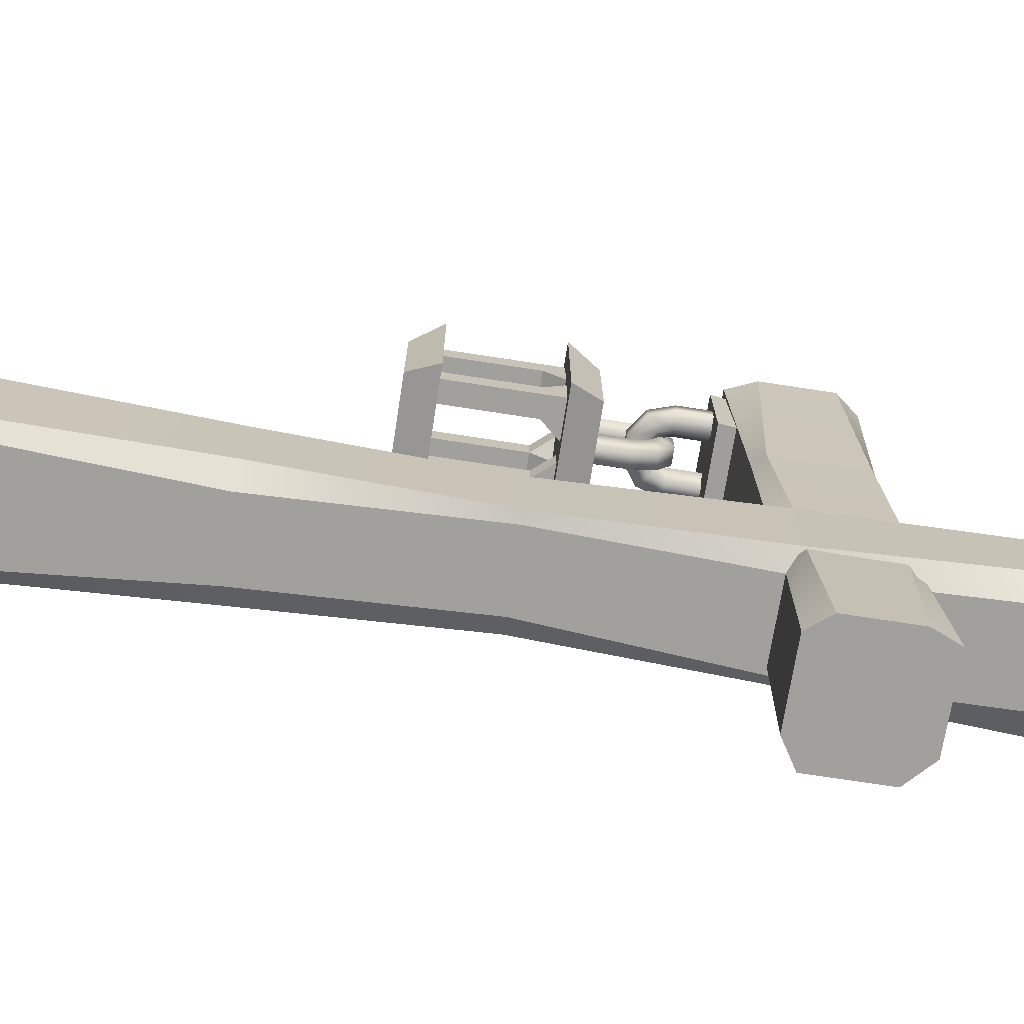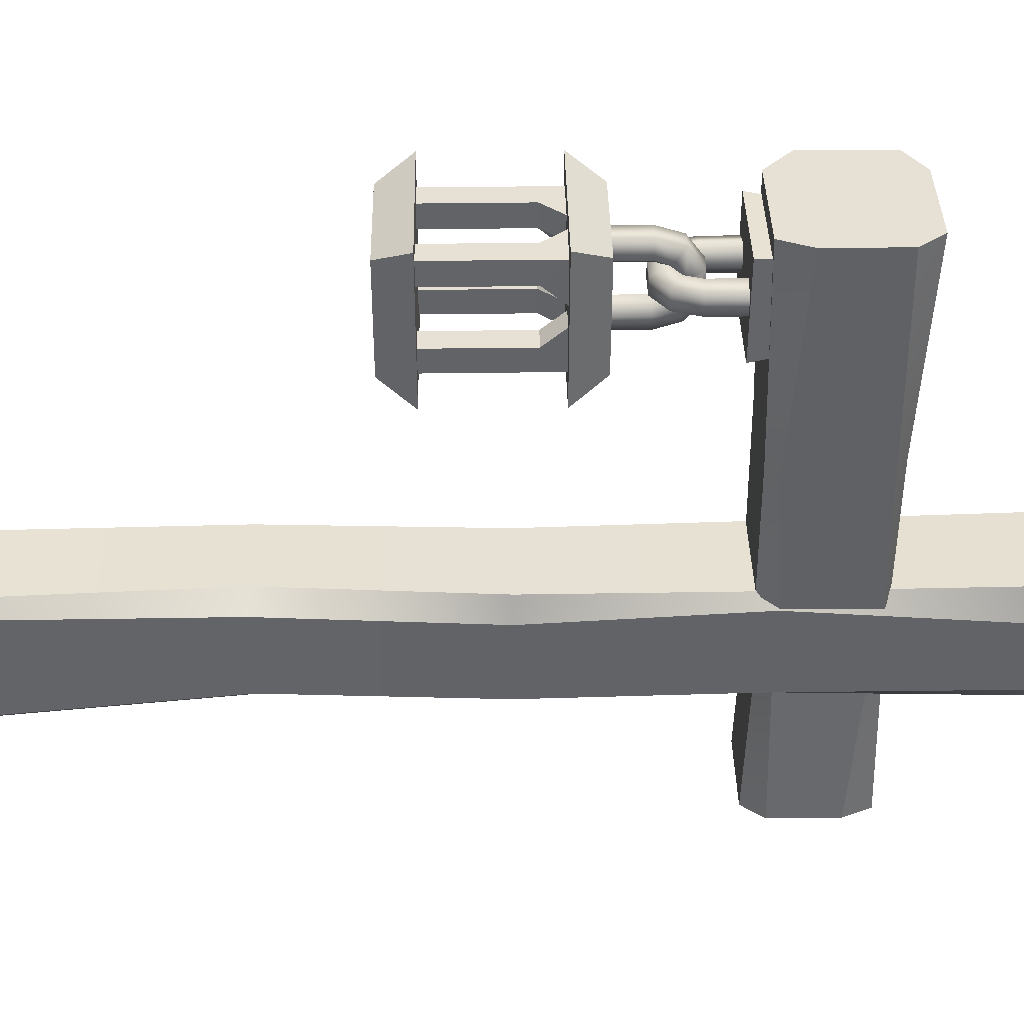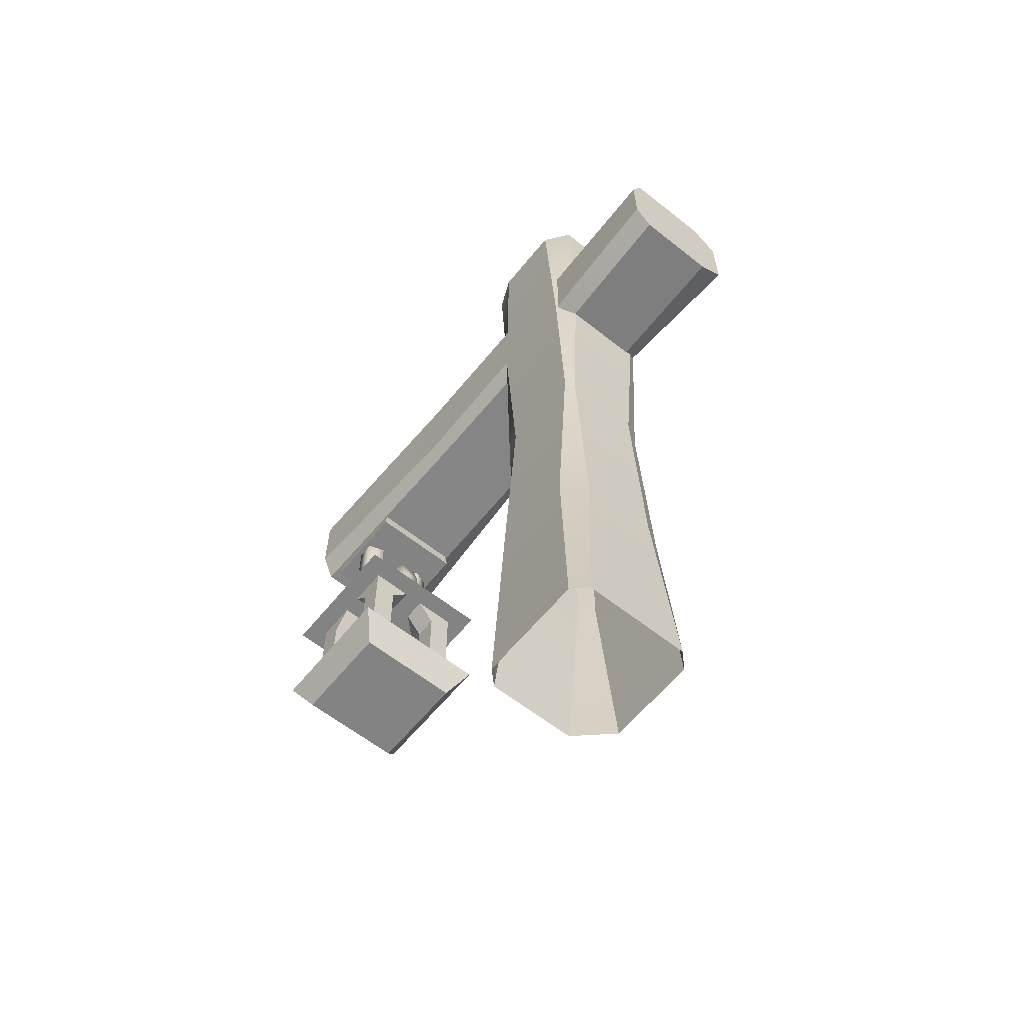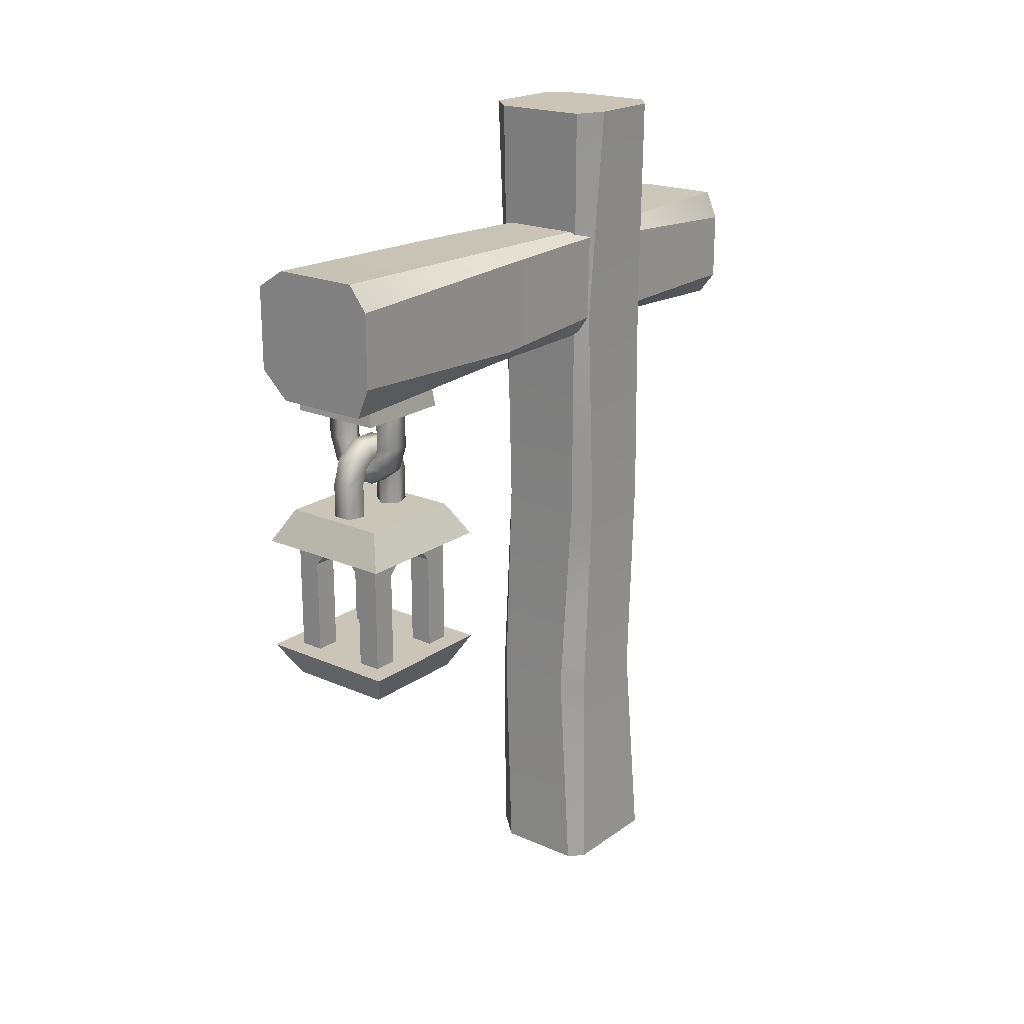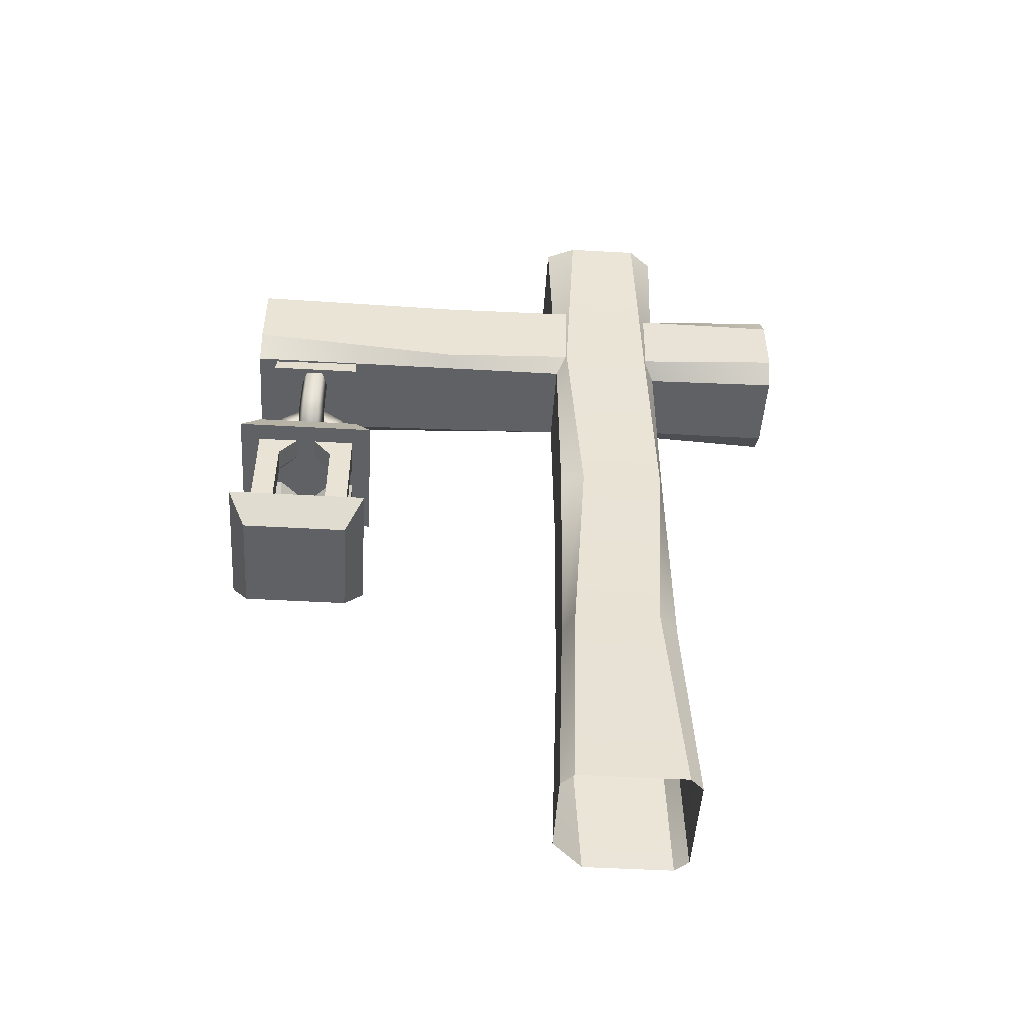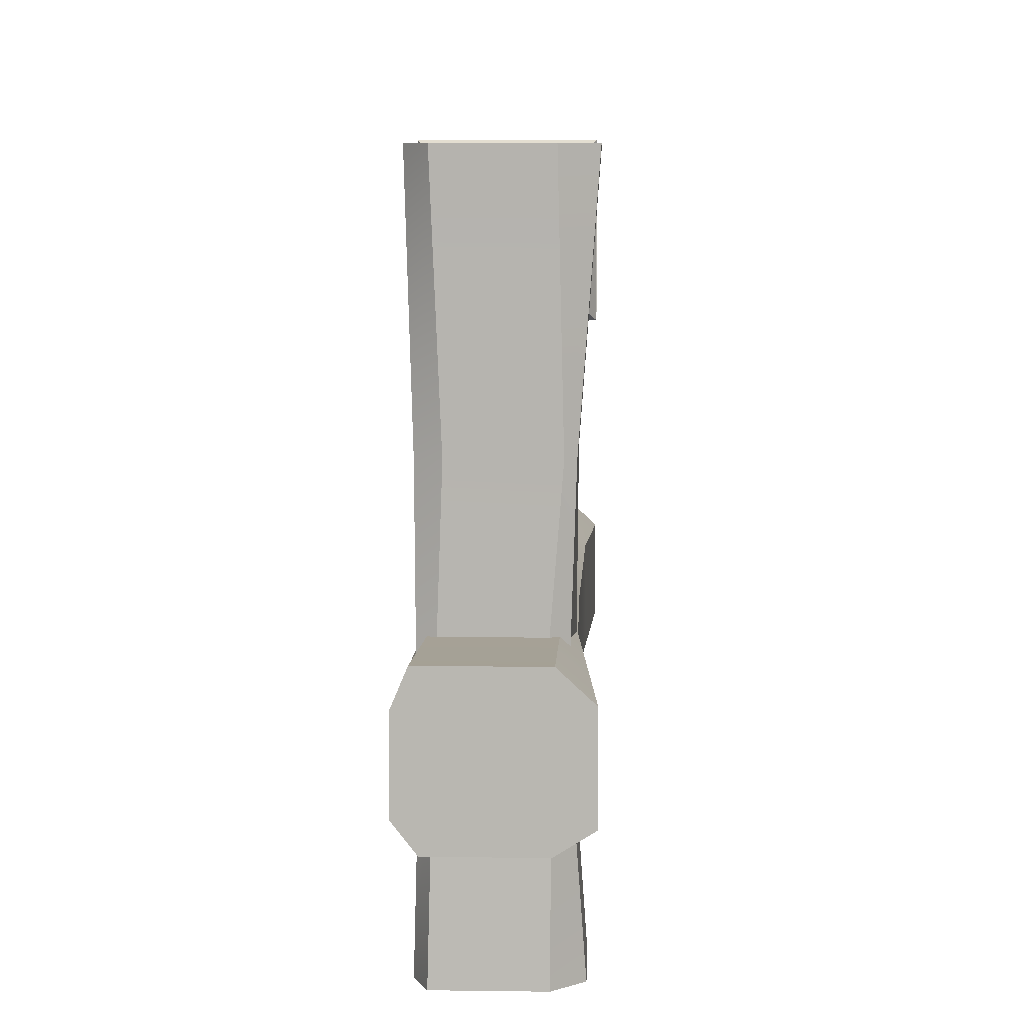
<metadata>
{"format":"obj","ext":"obj","renderer":"f3d","projection":"perspective","resolution":1024,"background":"white","views":[{"elev":-71.6,"azim":81.2,"up":"+Z"},{"elev":39.1,"azim":89.0,"up":"+Z"},{"elev":-61.0,"azim":141.1,"up":"+Y"},{"elev":20.4,"azim":38.5,"up":"+Y"},{"elev":-48.9,"azim":86.4,"up":"+Y"},{"elev":7.7,"azim":-177.8,"up":"+Z"}]}
</metadata>
<code>
o Lamp_Post_Mesh.283
v 0.1206 -0 0.09645
v 0.09645 0 -0.1206
v -0.05994 -0 0.1206
v -0.1206 0 -0.09645
v 0.1164 1.586 0.06125
v 0.1164 1.586 -0.07259
v -0.0814 1.586 0.1164
v -0.07847 1.586 -0.1164
v 0.06916 0.3964 -0.1061
v 0.08049 0.7929 -0.1006
v 0.104 1.189 -0.08323
v 0.08323 1.189 0.104
v 0.1006 0.7929 0.05765
v 0.1061 0.3964 0.0849
v -0.1061 0.3964 -0.0849
v -0.05616 0.7929 -0.1006
v -0.08767 1.189 -0.104
v -0.0849 0.3964 0.1061
v -0.07536 0.7929 0.1006
v -0.104 1.189 0.08323
v 0.09645 -0 0.1206
v 0.1206 0 -0.09645
v -0.1206 0 0.06488
v -0.09645 0 -0.1206
v 0.09311 1.586 0.1164
v 0.08214 1.586 -0.1164
v -0.1329 1.586 0.06864
v -0.1329 1.586 -0.08217
v 0.1061 0.3964 -0.07074
v 0.1006 0.7929 -0.09439
v 0.06617 1.189 -0.104
v 0.104 1.189 0.08323
v 0.08049 0.7929 0.1006
v 0.0609 0.3964 0.1061
v -0.06955 0.3964 -0.1061
v -0.0909 0.7929 -0.07935
v -0.104 1.189 -0.09345
v -0.1061 0.3964 0.0849
v -0.1006 0.7929 0.06358
v -0.08323 1.189 0.104
v 0.1164 1.196 0.733
v 0.1164 1.33 0.733
v -0.1329 1.339 0.733
v 0.104 1.34 0.3366
v 0.104 1.174 0.3366
v 0.1006 1.351 -0.05982
v 0.1006 1.199 -0.05982
v -0.08767 1.361 0.3366
v -0.07847 1.373 0.733
v 0.08214 1.373 0.733
v 0.06617 1.361 0.3366
v -0.05616 1.358 -0.05982
v 0.08049 1.358 -0.05982
v -0.104 1.174 0.3366
v -0.1329 1.188 0.733
v -0.104 1.35 0.3366
v -0.1006 1.193 -0.05982
v -0.0909 1.336 -0.05982
v 0.08323 1.153 0.3366
v 0.09311 1.141 0.733
v -0.0814 1.141 0.733
v -0.08323 1.153 0.3366
v 0.08049 1.156 -0.05982
v -0.07536 1.156 -0.05982
v 0.1092 1.319 -0.3545
v 0.1092 1.197 -0.3545
v -0.1181 1.188 -0.3545
v 0.0979 1.187 0.006994
v 0.0979 1.339 0.006994
v -0.07689 1.168 0.006994
v -0.0685 1.157 -0.3545
v 0.07794 1.157 -0.3545
v 0.06338 1.168 0.006994
v -0.09182 1.339 0.006994
v -0.1181 1.325 -0.3545
v -0.09182 1.178 0.006994
v 0.07893 1.358 0.006994
v 0.08794 1.369 -0.3545
v -0.07118 1.369 -0.3545
v -0.07284 1.358 0.006994
v 0.09709 0.6596 0.7061
v -0.08804 0.6596 0.7061
v 0.09709 0.6596 0.521
v -0.08804 0.6596 0.521
v -0.04617 0.6596 0.7061
v 0.05518 0.6596 0.521
v -0.08806 0.6596 0.6642
v 0.09708 0.6596 0.5629
v -0.08804 0.8689 0.7061
v 0.09709 0.8689 0.521
v 0.09717 0.6596 0.6642
v 0.05536 0.6596 0.6642
v 0.05528 0.6596 0.7061
v 0.05517 0.6596 0.5629
v -0.08795 0.6596 0.5629
v -0.04598 0.6596 0.563
v -0.04606 0.6596 0.521
v -0.04619 0.6596 0.6642
v -0.01235 0.8689 0.7061
v 0.02146 0.8689 0.7061
v 0.02144 0.8689 0.521
v -0.01231 0.8689 0.521
v 0.02144 0.8689 0.563
v -0.01231 0.8689 0.563
v -0.01235 0.8689 0.665
v 0.02146 0.8689 0.665
v -0.08799 0.8689 0.5967
v -0.08803 0.8689 0.6305
v 0.09714 0.8689 0.6304
v 0.09711 0.8689 0.5967
v 0.05631 0.8689 0.6304
v 0.05627 0.8689 0.5967
v -0.04611 0.8689 0.5968
v -0.04616 0.8689 0.6305
v 0.09709 0.8689 0.7061
v 0.05536 0.8296 0.6642
v 0.09717 0.8296 0.6642
v 0.05528 0.8296 0.7061
v 0.09708 0.8296 0.5629
v 0.05518 0.8296 0.521
v 0.05518 0.8296 0.563
v -0.08806 0.8296 0.6642
v -0.04617 0.8296 0.7061
v -0.0462 0.8296 0.6642
v -0.08804 0.8689 0.521
v -0.04603 0.8296 0.563
v -0.08795 0.8296 0.5629
v -0.04606 0.8296 0.521
v 0.1004 0.6023 0.71
v 0.1004 0.6023 0.5179
v -0.09167 0.6023 0.71
v -0.09167 0.6023 0.5179
v 0.1329 0.6609 0.7425
v 0.1329 0.6609 0.4854
v -0.1242 0.6609 0.7425
v -0.1242 0.6609 0.4854
v -0.09167 0.9264 0.71
v -0.09167 0.9264 0.5179
v 0.1004 0.9264 0.71
v 0.1004 0.9264 0.5179
v -0.1242 0.8679 0.7425
v -0.1242 0.8679 0.4854
v 0.1329 0.8679 0.7425
v 0.1329 0.8679 0.4854
v 0.005371 0.9872 0.6411
v -0.02071 0.9872 0.6601
v -0.01075 0.9872 0.6907
v 0.02149 0.9872 0.6907
v 0.03145 0.9872 0.6601
v 0.005371 1.003 0.6359
v -0.02071 1.014 0.6513
v -0.01075 1.032 0.6761
v 0.02149 1.032 0.6761
v 0.03145 1.014 0.6513
v 0.005371 1.013 0.6224
v -0.02071 1.031 0.6282
v -0.01075 1.06 0.6377
v 0.02149 1.06 0.6377
v 0.03145 1.031 0.6282
v 0.005371 1.013 0.6056
v -0.02071 1.031 0.5997
v -0.01075 1.06 0.5903
v 0.02149 1.06 0.5903
v 0.03145 1.031 0.5997
v 0.005371 1.003 0.592
v -0.02071 1.014 0.5767
v -0.01075 1.032 0.5519
v 0.02149 1.032 0.5519
v 0.03145 1.014 0.5767
v 0.005371 0.9872 0.5869
v -0.02071 0.9872 0.5679
v -0.01075 0.9872 0.5372
v 0.02149 0.9872 0.5372
v 0.03145 0.9872 0.5679
v 0.005371 0.9247 0.6411
v -0.02071 0.9247 0.6601
v -0.01075 0.9247 0.6907
v 0.02149 0.9247 0.6907
v 0.03145 0.9247 0.6601
v 0.005371 0.9247 0.5869
v -0.02071 0.9247 0.5679
v -0.01075 0.9247 0.5372
v 0.02149 0.9247 0.5372
v 0.03145 0.9247 0.5679
v -0.02307 1.054 0.616
v -0.04202 1.054 0.6421
v -0.07268 1.054 0.6321
v -0.07268 1.054 0.5998
v -0.04202 1.054 0.5899
v -0.01788 1.038 0.616
v -0.03322 1.027 0.6421
v -0.05802 1.009 0.6321
v -0.05802 1.009 0.5998
v -0.03322 1.027 0.5899
v -0.004315 1.028 0.616
v -0.01017 1.01 0.6421
v -0.01965 0.9808 0.6321
v -0.01965 0.9808 0.5998
v -0.01017 1.01 0.5899
v 0.01246 1.028 0.616
v 0.01831 1.01 0.6421
v 0.02779 0.9808 0.6321
v 0.02779 0.9808 0.5998
v 0.01831 1.01 0.5899
v 0.02602 1.038 0.616
v 0.04136 1.027 0.6421
v 0.06616 1.009 0.6321
v 0.06616 1.009 0.5998
v 0.04136 1.027 0.5899
v 0.03121 1.054 0.616
v 0.05016 1.054 0.6421
v 0.08082 1.054 0.6321
v 0.08082 1.054 0.5998
v 0.05016 1.054 0.5899
v -0.02307 1.116 0.616
v -0.04202 1.116 0.6421
v -0.07268 1.116 0.6321
v -0.07268 1.116 0.5998
v -0.04202 1.116 0.5899
v 0.03121 1.116 0.616
v 0.05016 1.116 0.6421
v 0.08082 1.116 0.6321
v 0.08082 1.116 0.5998
v 0.05016 1.116 0.5899
v 0.09009 1.115 0.6996
v -0.08135 1.115 0.6996
v -0.08135 1.115 0.5282
v 0.09009 1.115 0.5282
v 0.08368 1.168 0.6932
v 0.08368 1.168 0.5346
v -0.07495 1.168 0.5346
v -0.07495 1.168 0.6932
f 5 6 28
f 30 13 14
f 14 29 30
f 16 10 9
f 9 35 16
f 39 36 15
f 15 38 39
f 33 19 18
f 18 34 33
f 6 5 32
f 32 11 6
f 11 32 13
f 13 30 11
f 1 22 29
f 29 14 1
f 8 26 31
f 31 17 8
f 17 31 10
f 10 16 17
f 2 24 35
f 35 9 2
f 27 28 37
f 37 20 27
f 20 37 36
f 36 39 20
f 4 23 38
f 38 15 4
f 25 7 40
f 40 12 25
f 12 40 19
f 19 33 12
f 3 21 34
f 34 18 3
f 22 2 9
f 9 29 22
f 5 25 12
f 12 32 5
f 24 4 15
f 15 35 24
f 23 3 18
f 18 38 23
f 29 9 10
f 10 30 29
f 30 10 31
f 31 11 30
f 11 31 26
f 26 6 11
f 32 12 33
f 33 13 32
f 13 33 34
f 34 14 13
f 14 34 21
f 21 1 14
f 35 15 36
f 36 16 35
f 16 36 37
f 37 17 16
f 17 37 28
f 28 8 17
f 38 18 19
f 19 39 38
f 39 19 40
f 40 20 39
f 20 40 7
f 7 27 20
f 6 26 8
f 8 28 6
f 7 25 5
f 5 27 7
f 5 28 27
f 41 42 43
f 42 41 45
f 45 44 42
f 44 45 47
f 47 46 44
f 49 50 51
f 51 48 49
f 48 51 53
f 53 52 48
f 55 43 56
f 56 54 55
f 54 56 58
f 58 57 54
f 60 61 62
f 62 59 60
f 59 62 64
f 64 63 59
f 41 60 59
f 59 45 41
f 46 53 51
f 51 44 46
f 44 51 50
f 50 42 44
f 45 59 63
f 63 47 45
f 52 58 56
f 56 48 52
f 48 56 43
f 43 49 48
f 57 64 62
f 62 54 57
f 54 62 61
f 61 55 54
f 42 50 49
f 49 43 42
f 61 60 41
f 41 55 61
f 41 43 55
f 65 66 67
f 66 65 69
f 69 68 66
f 71 72 73
f 73 70 71
f 75 67 76
f 76 74 75
f 78 79 80
f 80 77 78
f 65 78 77
f 77 69 65
f 68 73 72
f 72 66 68
f 70 76 67
f 67 71 70
f 74 80 79
f 79 75 74
f 66 72 71
f 71 67 66
f 79 78 65
f 65 75 79
f 65 67 75
f 81 115 118
f 118 93 81
f 84 125 128
f 128 97 84
f 82 89 122
f 122 87 82
f 83 90 119
f 119 88 83
f 92 116 117
f 117 91 92
f 94 121 120
f 120 86 94
f 96 126 127
f 127 95 96
f 98 124 123
f 123 85 98
f 81 91 117
f 117 115 81
f 92 93 118
f 118 116 92
f 83 86 120
f 120 90 83
f 94 88 119
f 119 121 94
f 82 85 123
f 123 89 82
f 98 87 122
f 122 124 98
f 84 95 127
f 127 125 84
f 96 97 128
f 128 126 96
f 101 120 121
f 121 103 101
f 104 126 128
f 128 102 104
f 107 127 126
f 126 113 107
f 122 108 114
f 114 124 122
f 105 99 123
f 123 124 105
f 106 116 118
f 118 100 106
f 111 109 117
f 117 116 111
f 119 110 112
f 112 121 119
f 90 120 101
f 102 128 125
f 125 127 107
f 89 108 122
f 89 123 99
f 100 118 115
f 115 117 109
f 90 110 119
f 106 111 116
f 121 112 103
f 104 113 126
f 114 105 124
f 129 131 132
f 132 130 129
f 133 134 136
f 136 135 133
f 129 130 134
f 134 133 129
f 130 132 136
f 136 134 130
f 132 131 135
f 135 136 132
f 131 129 133
f 133 135 131
f 137 139 140
f 140 138 137
f 141 142 144
f 144 143 141
f 137 138 142
f 142 141 137
f 138 140 144
f 144 142 138
f 140 139 143
f 143 144 140
f 139 137 141
f 141 143 139
f 145 146 151
f 151 150 145
f 146 147 152
f 152 151 146
f 147 148 153
f 153 152 147
f 148 149 154
f 154 153 148
f 149 145 150
f 150 154 149
f 150 151 156
f 156 155 150
f 151 152 157
f 157 156 151
f 152 153 158
f 158 157 152
f 153 154 159
f 159 158 153
f 154 150 155
f 155 159 154
f 155 156 161
f 161 160 155
f 156 157 162
f 162 161 156
f 157 158 163
f 163 162 157
f 158 159 164
f 164 163 158
f 159 155 160
f 160 164 159
f 160 161 166
f 166 165 160
f 161 162 167
f 167 166 161
f 162 163 168
f 168 167 162
f 163 164 169
f 169 168 163
f 164 160 165
f 165 169 164
f 165 166 171
f 171 170 165
f 166 167 172
f 172 171 166
f 167 168 173
f 173 172 167
f 168 169 174
f 174 173 168
f 169 165 170
f 170 174 169
f 146 145 175
f 175 176 146
f 147 146 176
f 176 177 147
f 148 147 177
f 177 178 148
f 149 148 178
f 178 179 149
f 145 149 179
f 179 175 145
f 170 171 181
f 181 180 170
f 171 172 182
f 182 181 171
f 172 173 183
f 183 182 172
f 173 174 184
f 184 183 173
f 174 170 180
f 180 184 174
f 185 186 191
f 191 190 185
f 186 187 192
f 192 191 186
f 187 188 193
f 193 192 187
f 188 189 194
f 194 193 188
f 189 185 190
f 190 194 189
f 190 191 196
f 196 195 190
f 191 192 197
f 197 196 191
f 192 193 198
f 198 197 192
f 193 194 199
f 199 198 193
f 194 190 195
f 195 199 194
f 195 196 201
f 201 200 195
f 196 197 202
f 202 201 196
f 197 198 203
f 203 202 197
f 198 199 204
f 204 203 198
f 199 195 200
f 200 204 199
f 200 201 206
f 206 205 200
f 201 202 207
f 207 206 201
f 202 203 208
f 208 207 202
f 203 204 209
f 209 208 203
f 204 200 205
f 205 209 204
f 205 206 211
f 211 210 205
f 206 207 212
f 212 211 206
f 207 208 213
f 213 212 207
f 208 209 214
f 214 213 208
f 209 205 210
f 210 214 209
f 186 185 215
f 215 216 186
f 187 186 216
f 216 217 187
f 188 187 217
f 217 218 188
f 189 188 218
f 218 219 189
f 185 189 219
f 219 215 185
f 210 211 221
f 221 220 210
f 211 212 222
f 222 221 211
f 212 213 223
f 223 222 212
f 213 214 224
f 224 223 213
f 214 210 220
f 220 224 214
f 225 226 227
f 227 228 225
f 225 228 230
f 230 229 225
f 228 227 231
f 231 230 228
f 227 226 232
f 232 231 227
f 226 225 229
f 229 232 226

</code>
